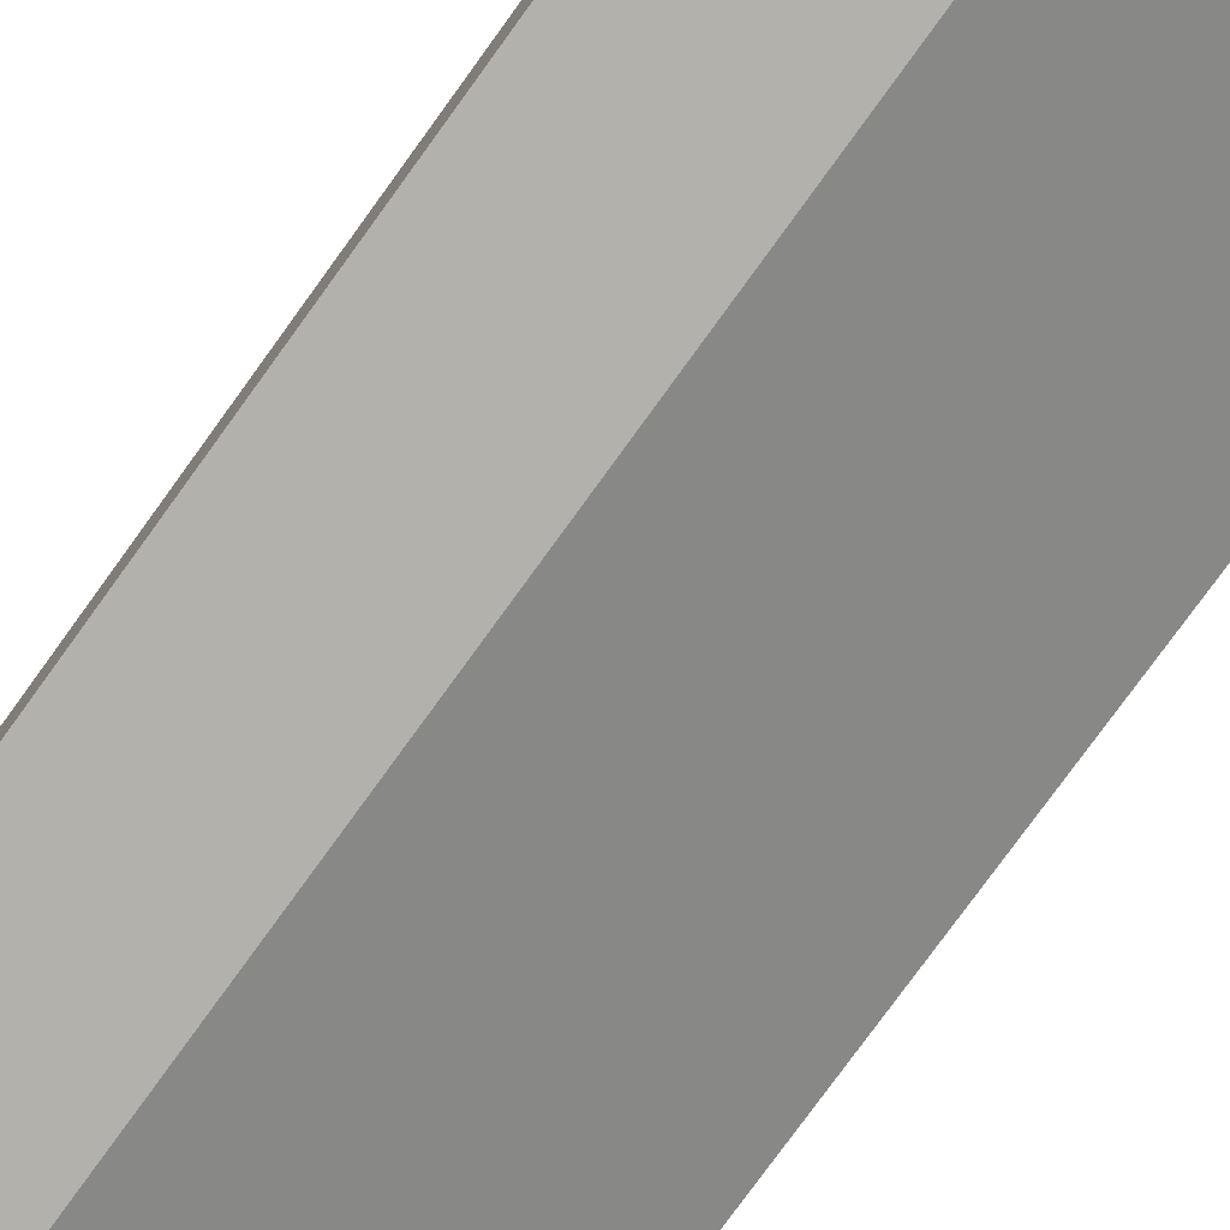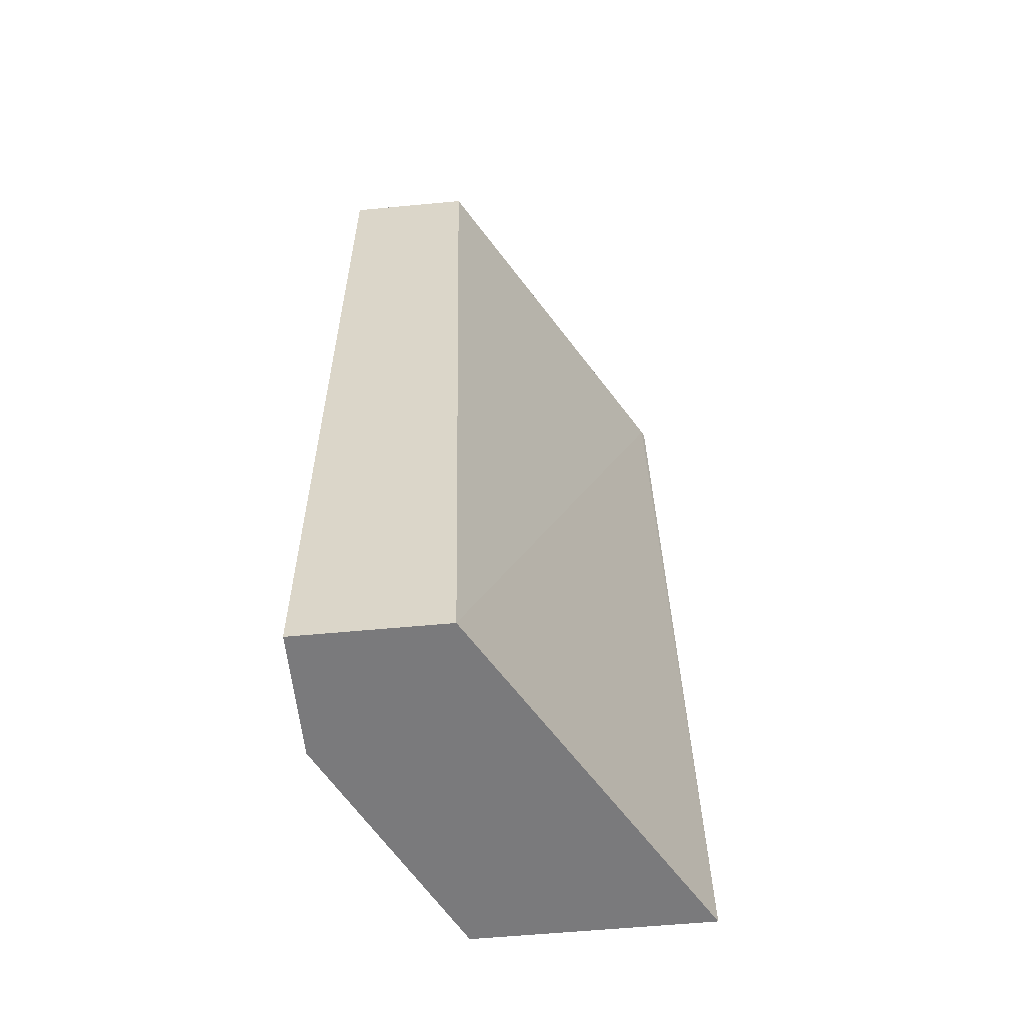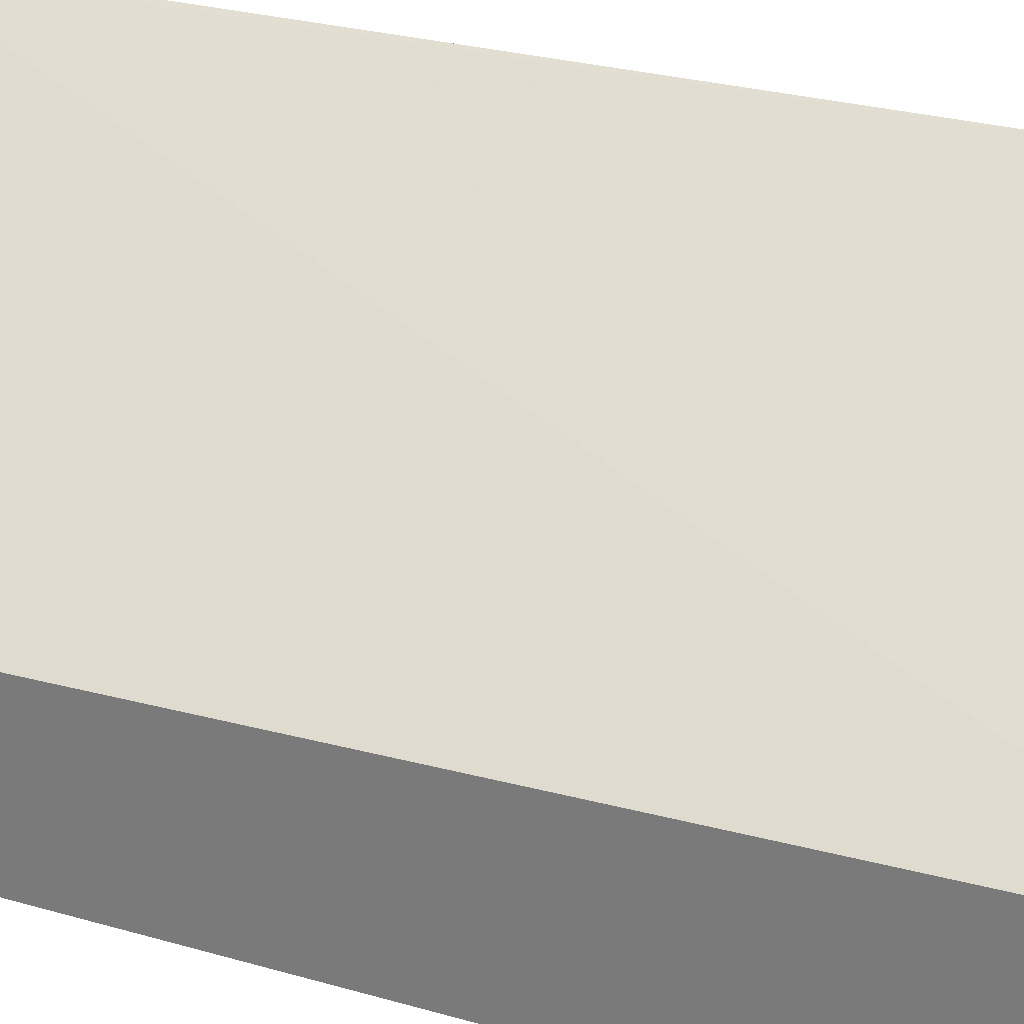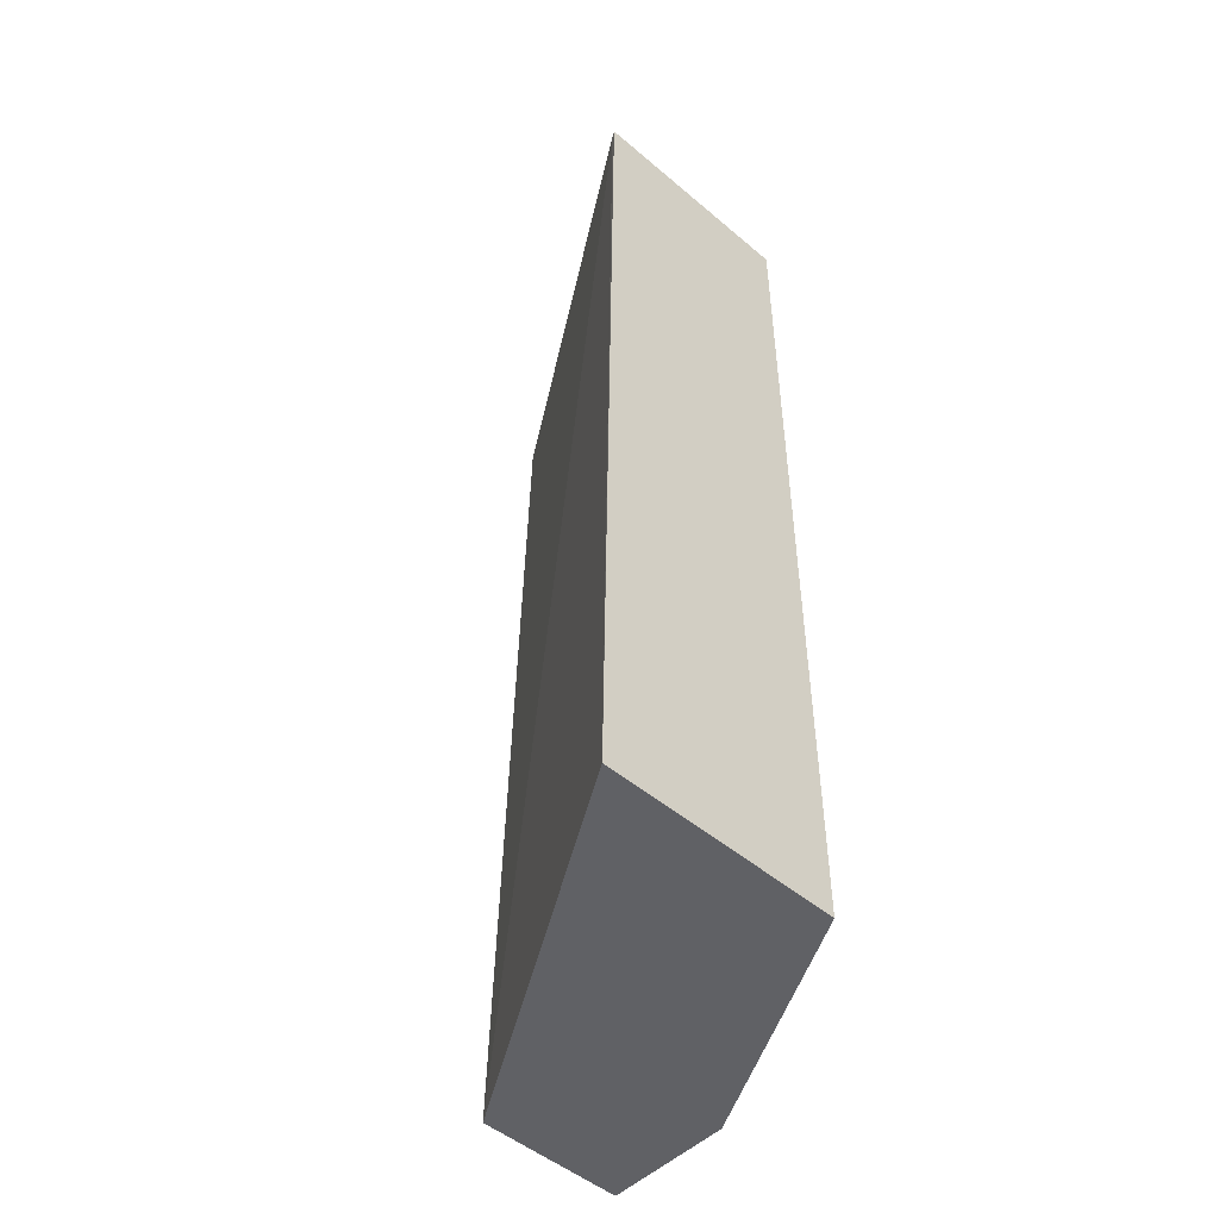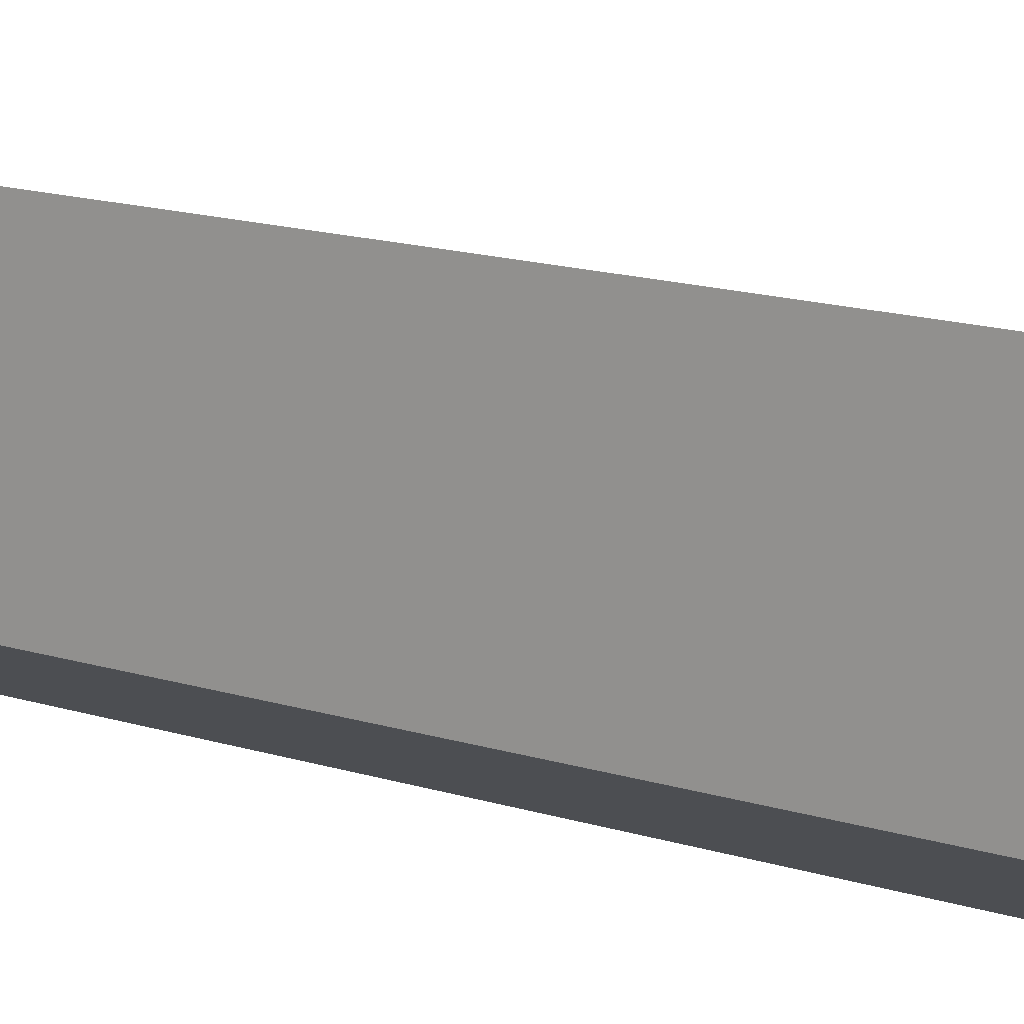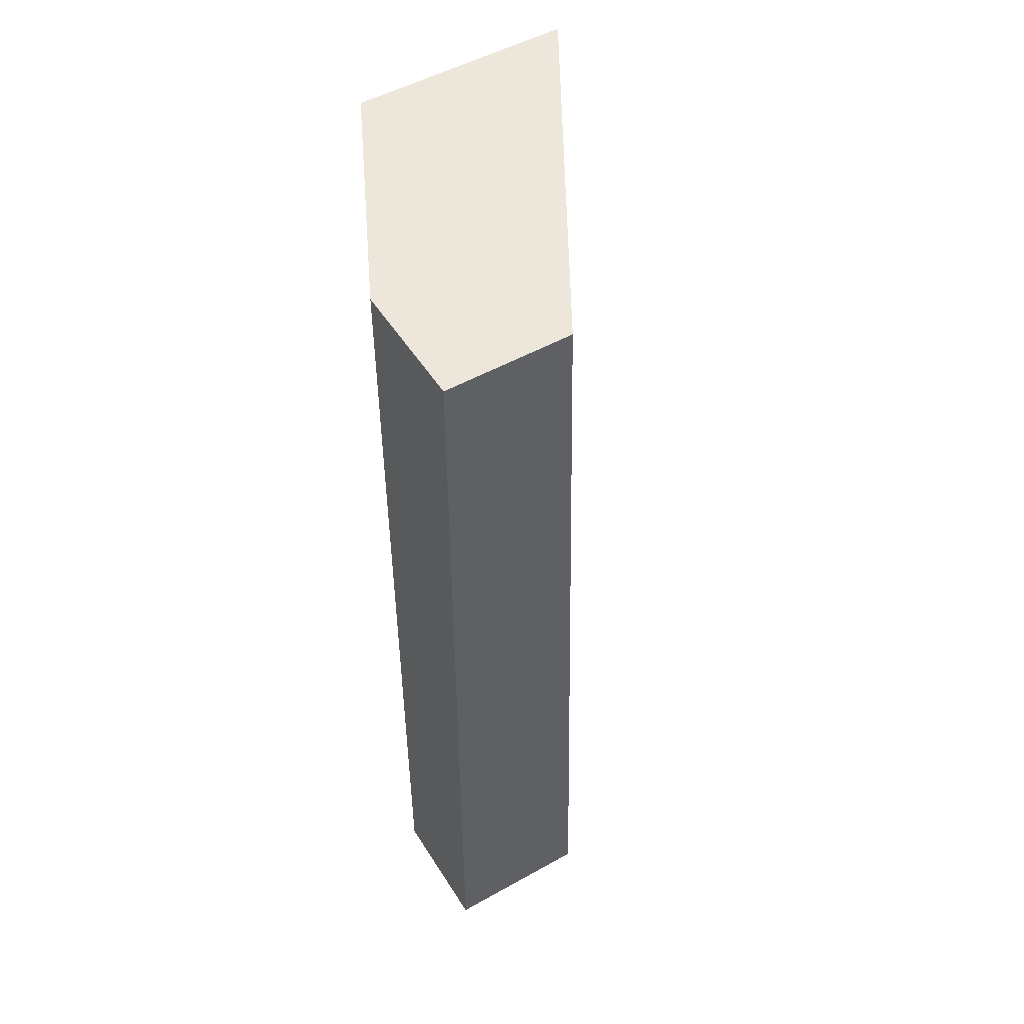
<metadata>
{"format":"obj","ext":"obj","renderer":"f3d","projection":"perspective","resolution":1024,"background":"white","views":[{"elev":-78.9,"azim":-36.0,"up":"+Z"},{"elev":-58.2,"azim":-84.4,"up":"+Y"},{"elev":27.4,"azim":-65.3,"up":"+Z"},{"elev":-49.8,"azim":47.0,"up":"+Y"},{"elev":13.5,"azim":125.8,"up":"+Z"},{"elev":51.1,"azim":-121.3,"up":"+Y"}]}
</metadata>
<code>
v -0.03802 -0.5398 -0.1042
v -0.214 -0.5398 -0.2037
v -0.214 -0.5398 -0.275
v -0.2138 -0.09059 -0.275
v -0.2138 -0.09059 -0.2139
v -0.03802 -0.09059 -0.2176
v -0.04074 -0.09059 -0.112
v -0.03802 -0.09059 -0.1107
v -0.03802 -0.5398 -0.2176
v -0.1528 -0.09059 -0.275
v -0.1528 -0.4583 -0.275
v -0.1528 -0.5398 -0.275
f 10 9 11
f 10 4 6
f 10 11 4
f 12 11 9
f 11 3 4
f 12 9 3
f 9 1 3
f 10 6 9
f 12 3 11
f 6 1 9
f 2 4 3
f 7 2 1
f 8 7 1
f 8 1 6
f 8 6 7
f 7 6 5
f 5 6 4
f 5 4 2
f 2 3 1
f 7 5 2

</code>
